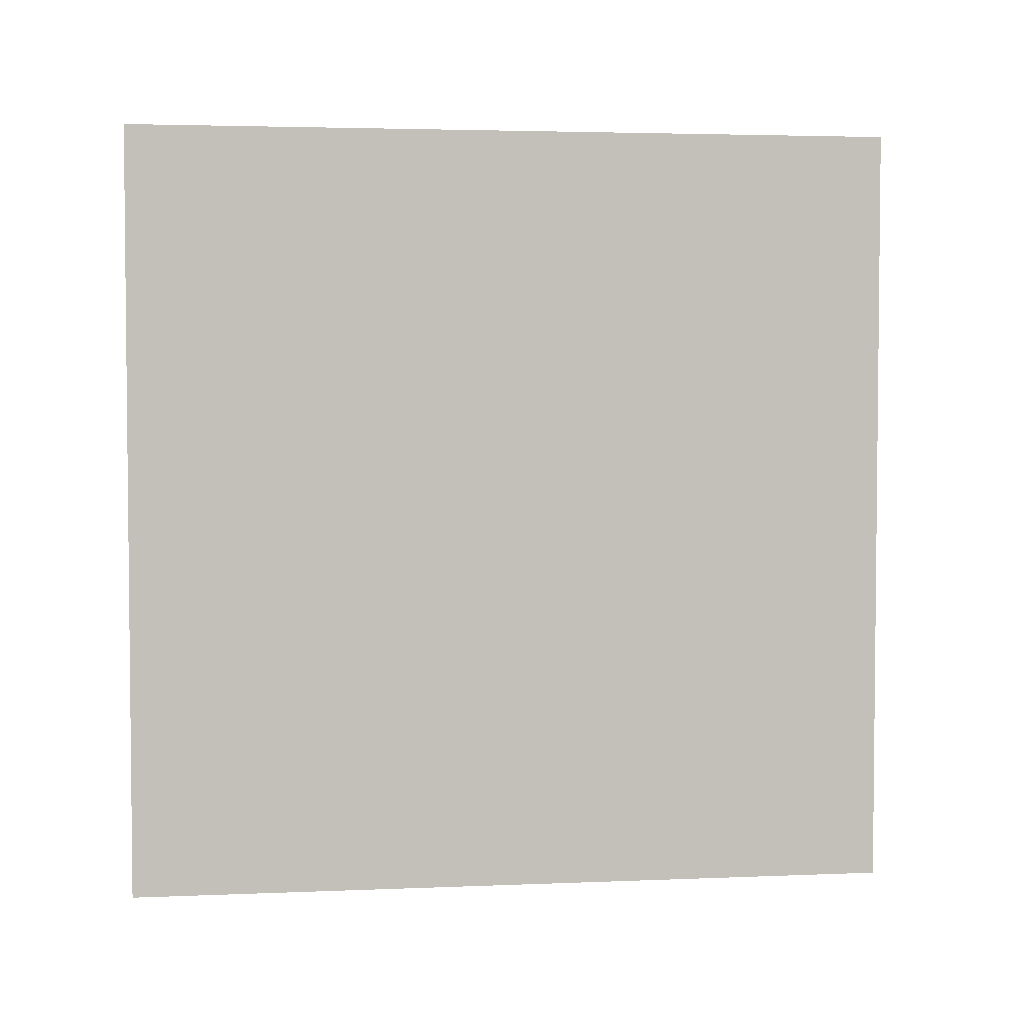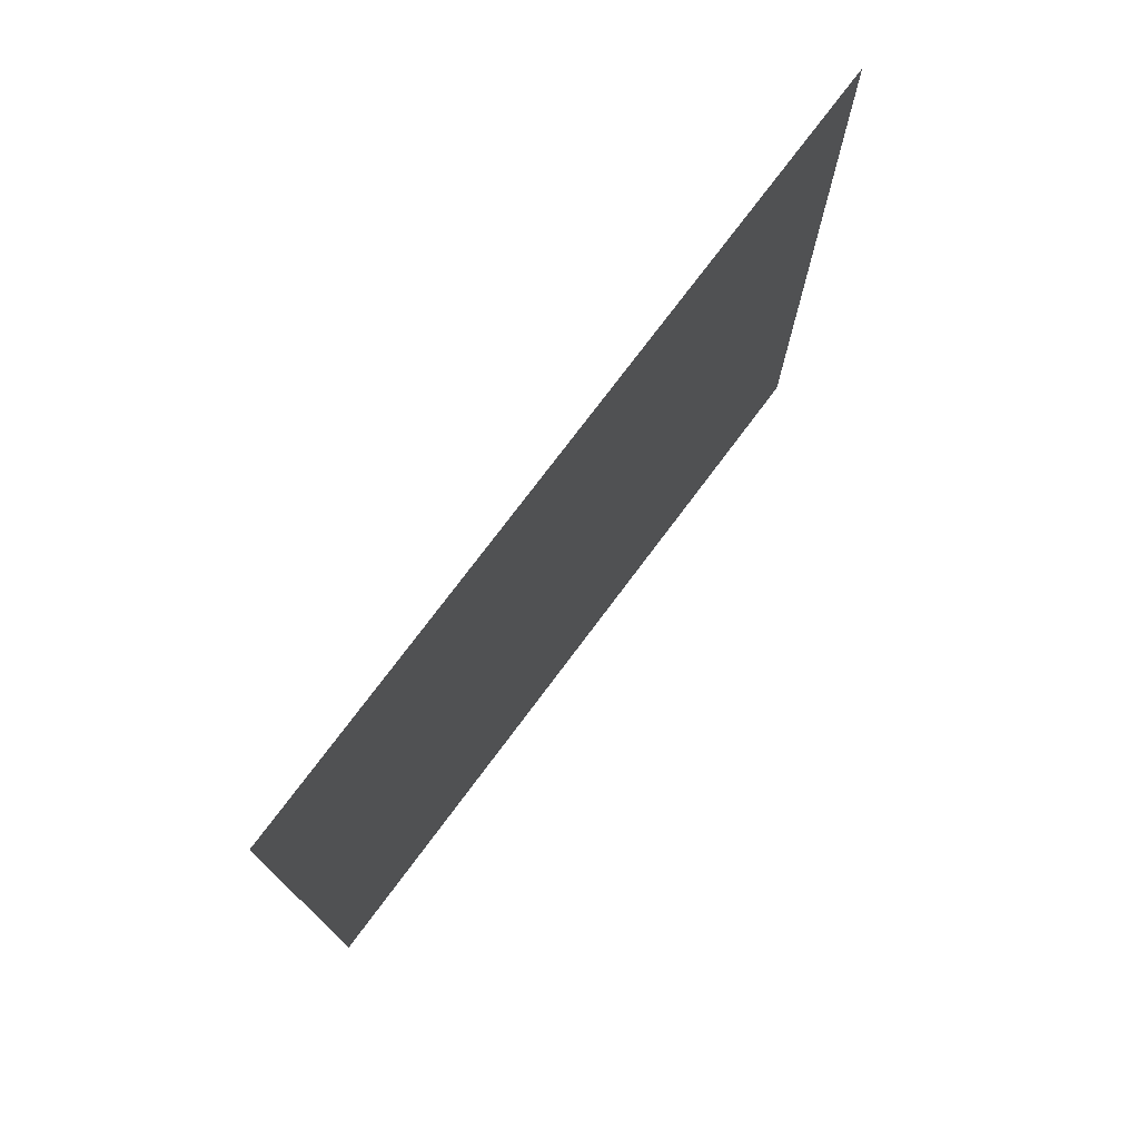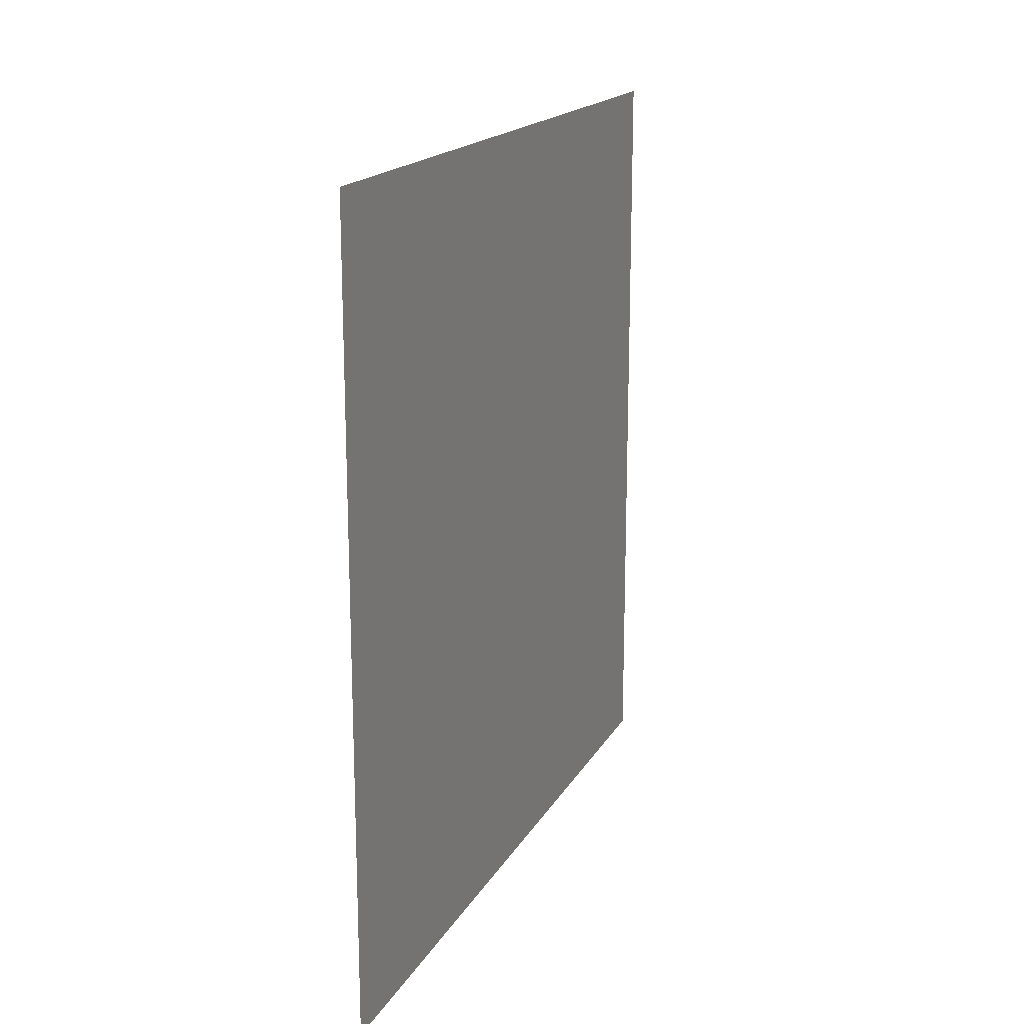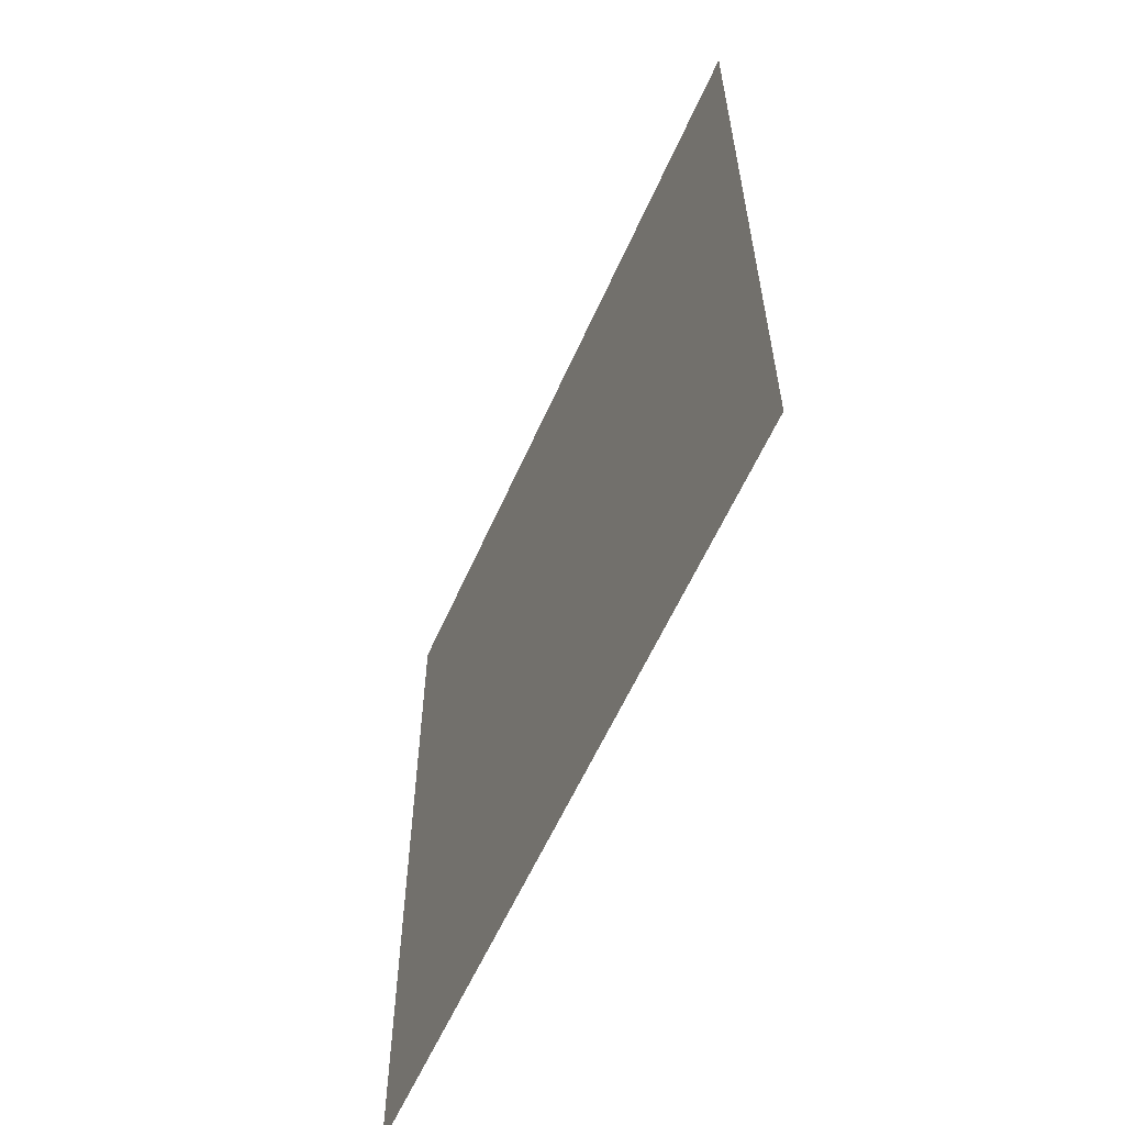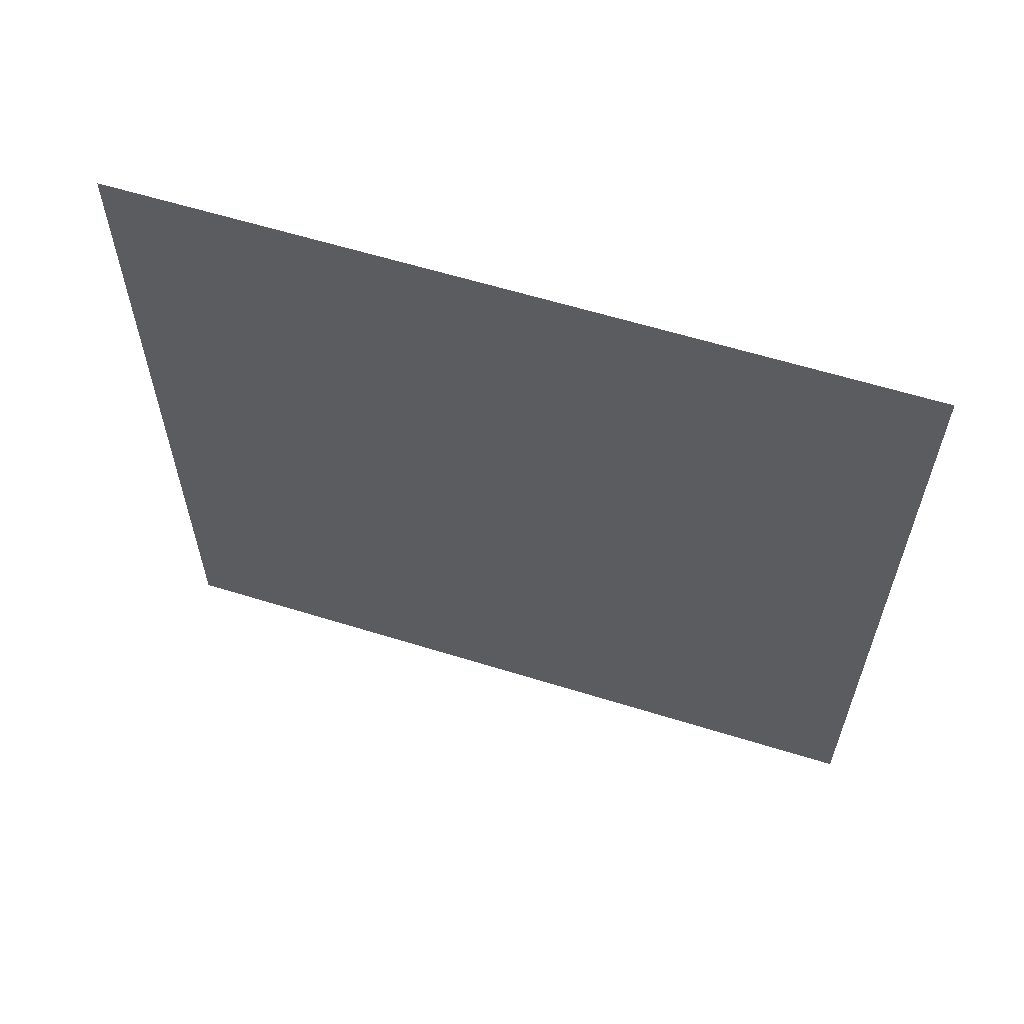
<metadata>
{"format":"obj","ext":"obj","renderer":"f3d","projection":"perspective","resolution":1024,"background":"white","views":[{"elev":3.5,"azim":-98.0,"up":"+Z"},{"elev":75.5,"azim":36.8,"up":"+Z"},{"elev":17.5,"azim":-159.1,"up":"+Y"},{"elev":-59.3,"azim":-23.8,"up":"+Y"},{"elev":60.5,"azim":107.6,"up":"+Y"}]}
</metadata>
<code>
v 8.898e-06 3 -1.304e-05
v 8.421e-06 -2.294e-07 3
v 8.421e-06 3 3
v 8.898e-06 3.412e-08 -1.291e-05
g wall10_10951_1692
f 1 3 2
f 2 4 1

</code>
